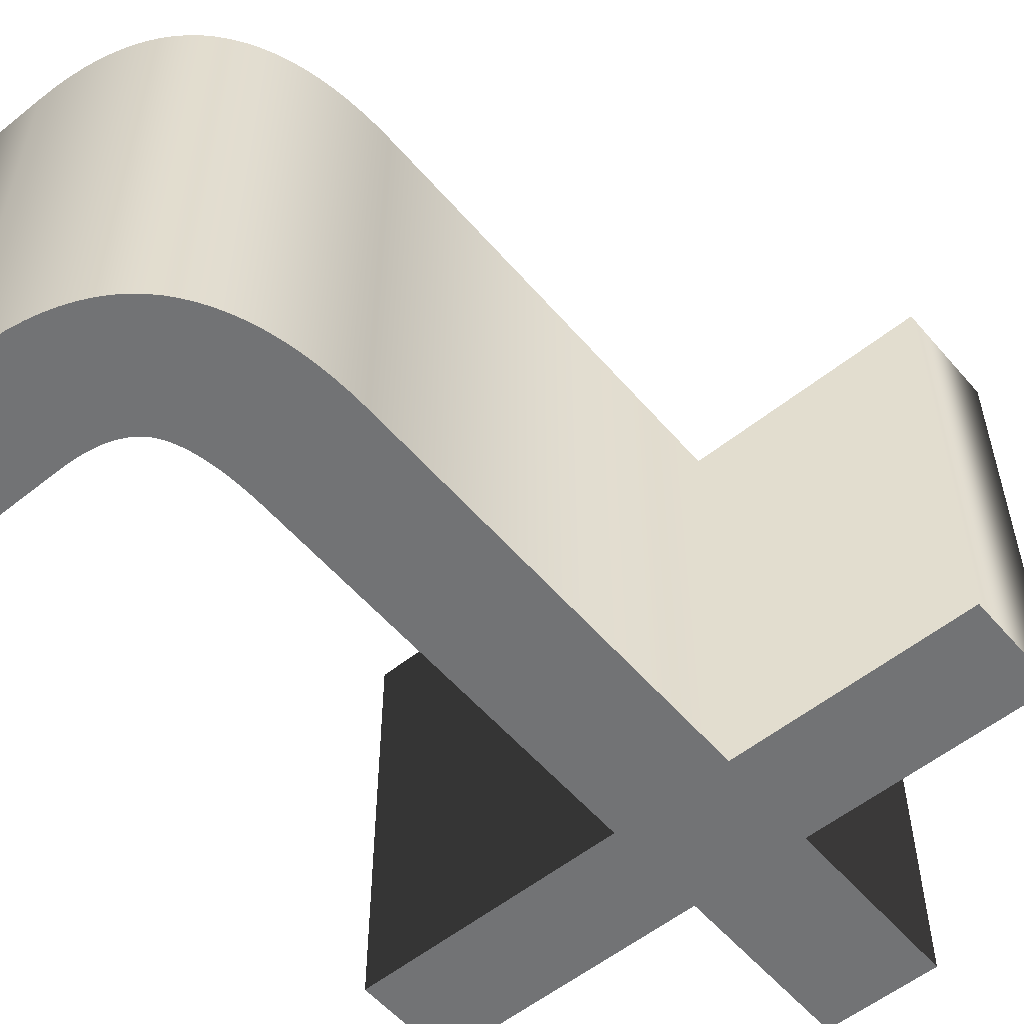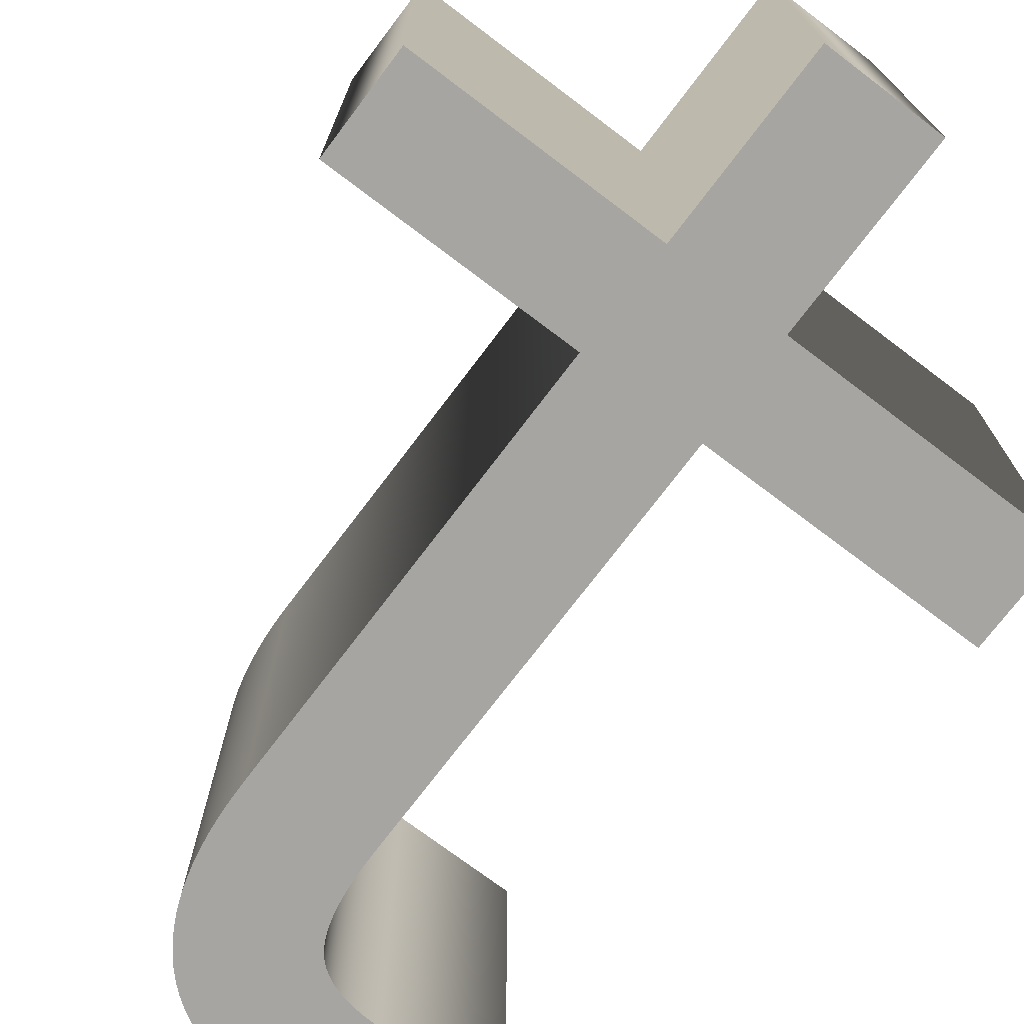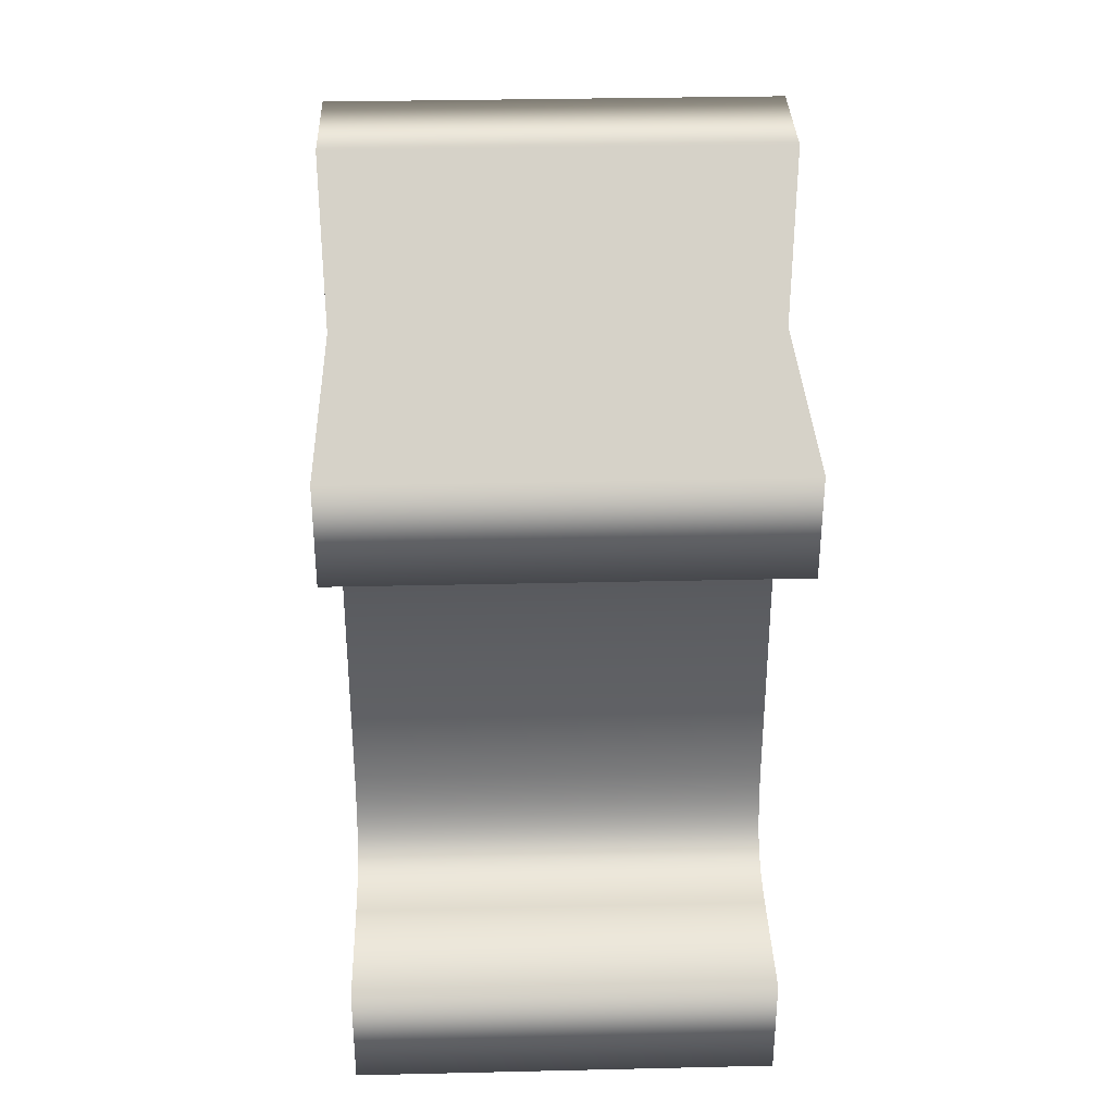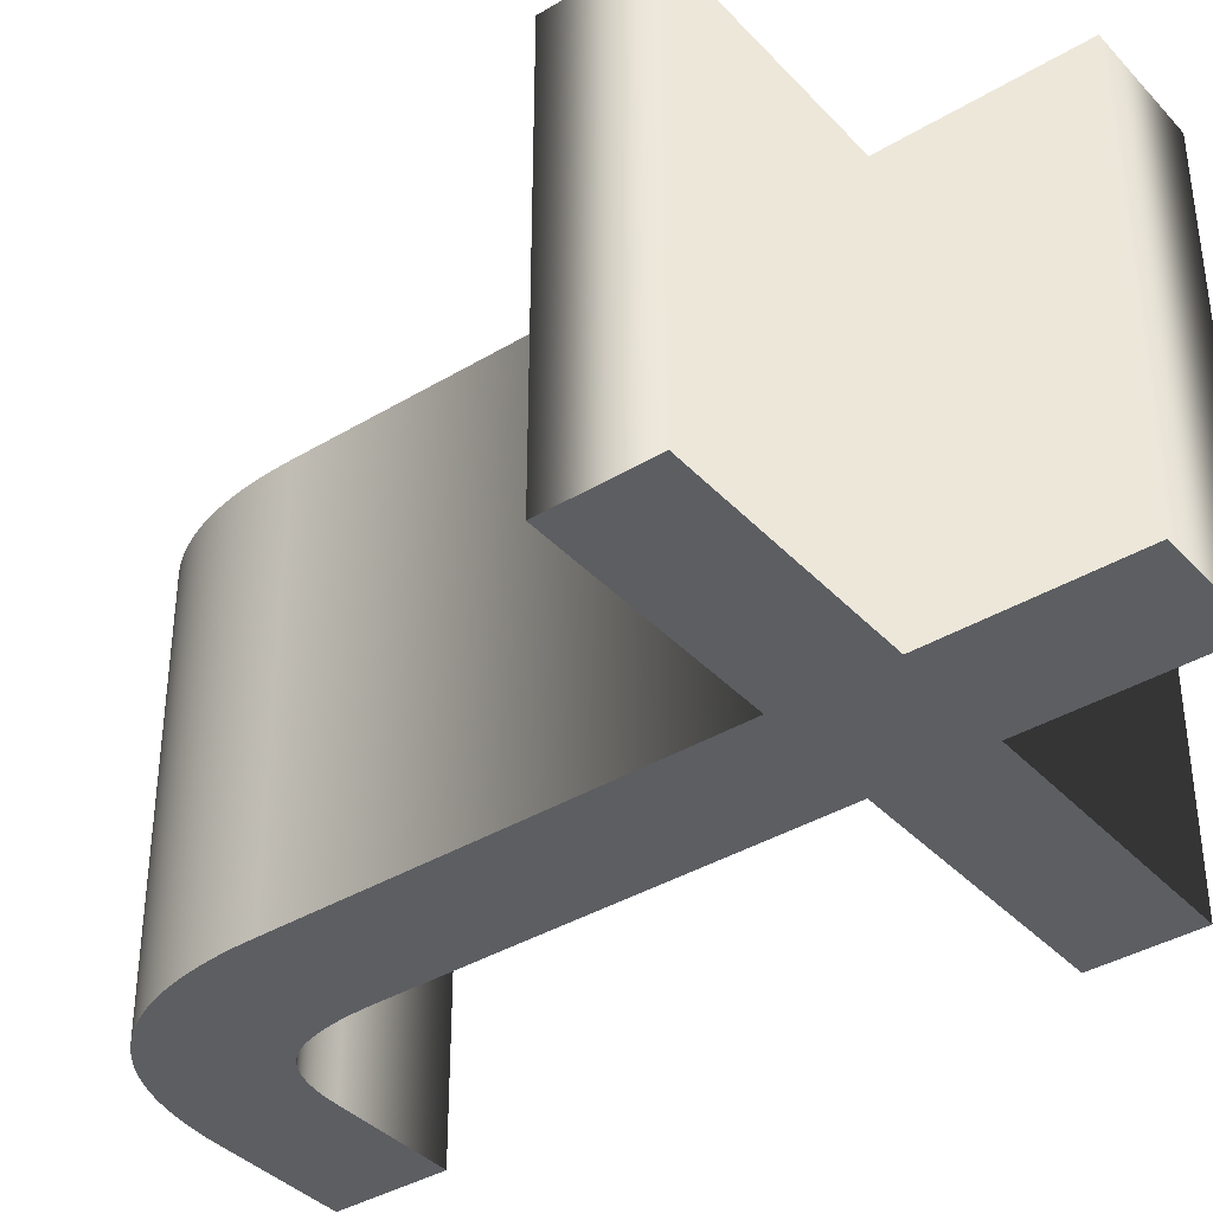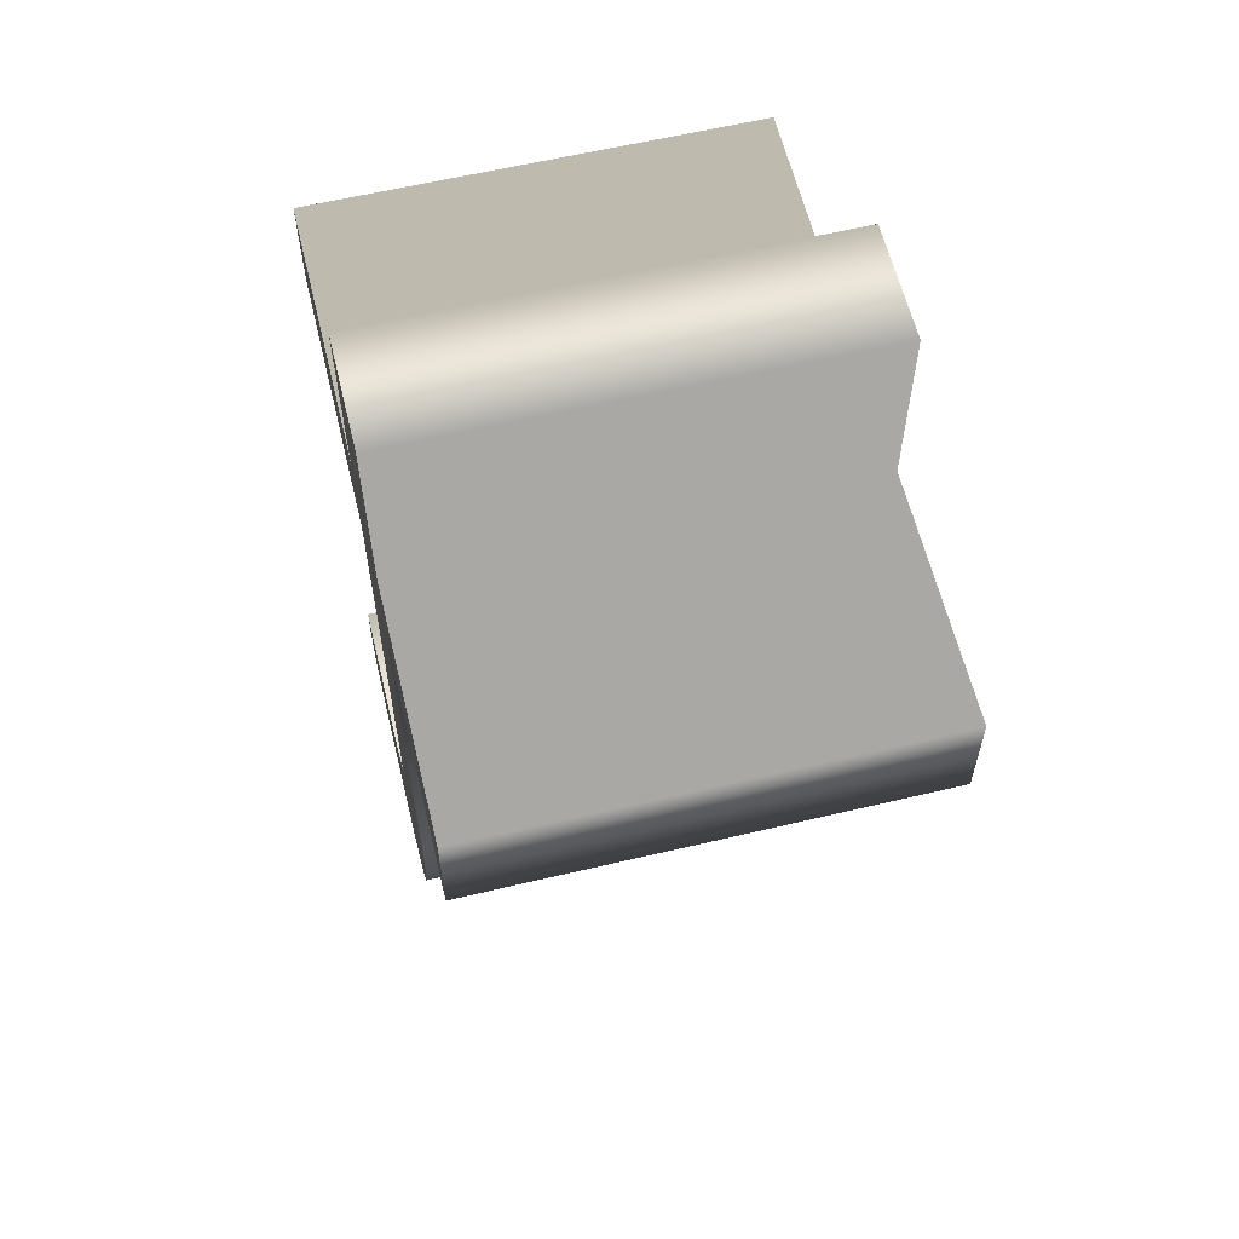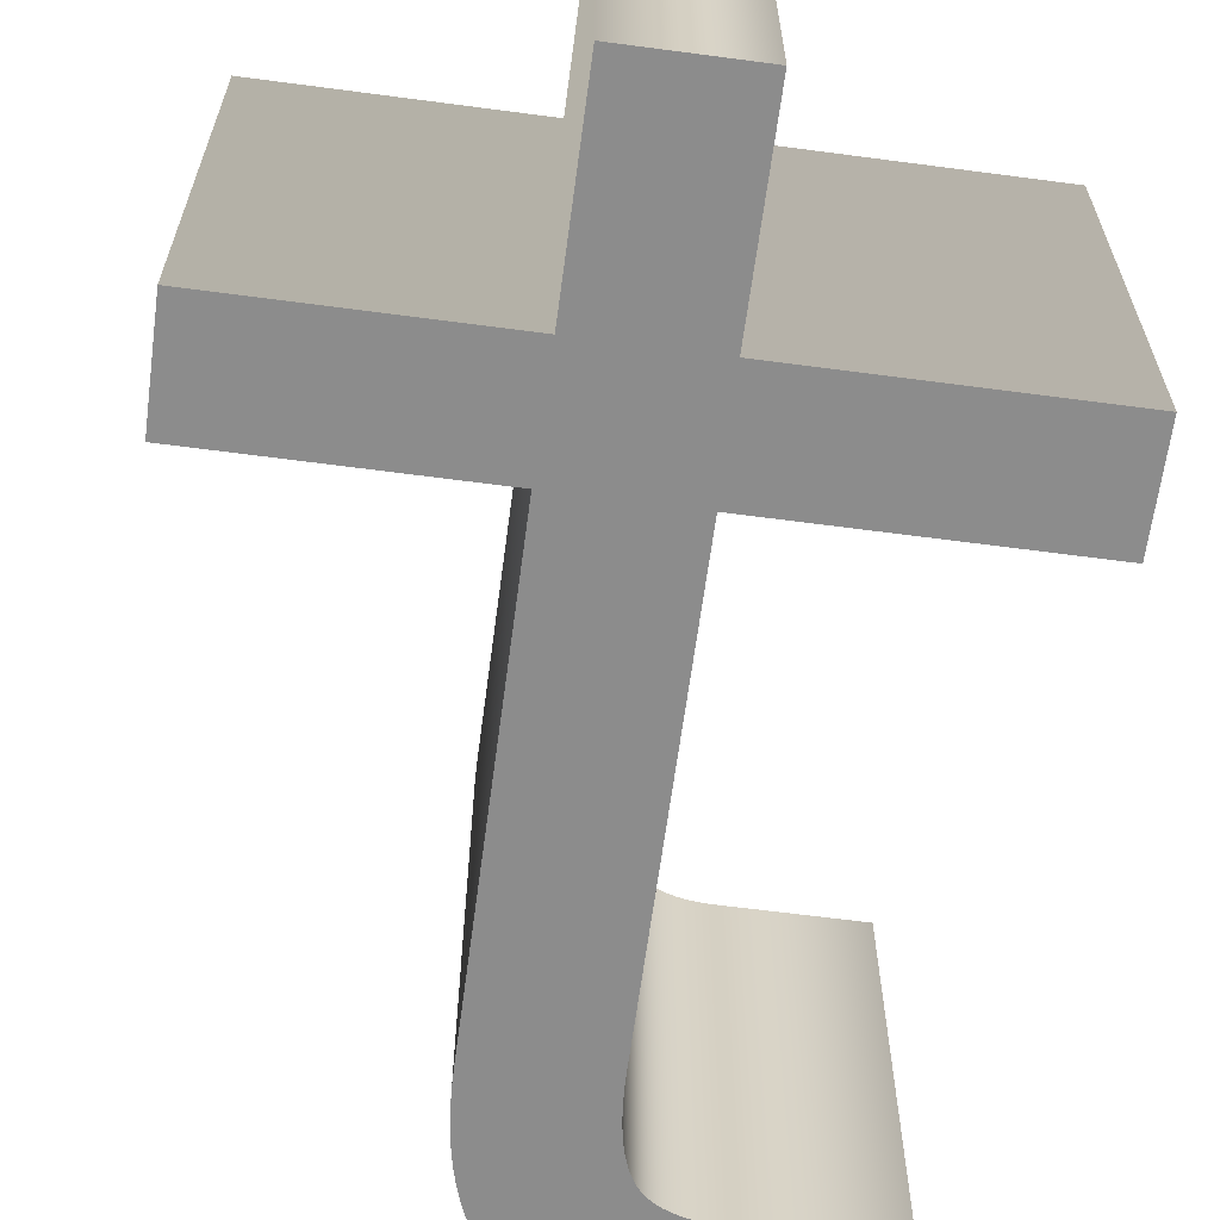
<metadata>
{"format":"obj","ext":"obj","renderer":"f3d","projection":"perspective","resolution":1024,"background":"white","views":[{"elev":-55.8,"azim":40.0,"up":"+Z"},{"elev":-73.6,"azim":142.9,"up":"+Z"},{"elev":33.5,"azim":-91.8,"up":"+Y"},{"elev":-38.1,"azim":127.4,"up":"+Z"},{"elev":60.9,"azim":76.4,"up":"+Y"},{"elev":-64.2,"azim":172.4,"up":"+Z"}]}
</metadata>
<code>
o Text_Text.002
v -0.2335 0.03017 -0.12
v -0.2293 0.03541 -0.12
v -0.2254 0.04107 -0.12
v -0.2219 0.04714 -0.12
v -0.2187 0.05364 -0.12
v -0.216 0.06055 -0.12
v -0.2136 0.06789 -0.12
v -0.2115 0.07564 -0.12
v -0.2099 0.08381 -0.12
v -0.2086 0.0924 -0.12
v -0.2076 0.1014 -0.12
v -0.2071 0.1108 -0.12
v -0.2069 0.1207 -0.12
v -0.2069 0.3582 -0.12
v -0.07445 0.3582 -0.12
v -0.07445 0.4154 -0.12
v -0.2077 0.4154 -0.12
v -0.2077 0.5172 -0.12
v -0.2704 0.5172 -0.12
v -0.2704 0.4154 -0.12
v -0.4201 0.4154 -0.12
v -0.4201 0.3582 -0.12
v -0.2712 0.3582 -0.12
v -0.2712 0.1285 -0.12
v -0.2712 0.1225 -0.12
v -0.2714 0.1169 -0.12
v -0.2718 0.1115 -0.12
v -0.2723 0.1064 -0.12
v -0.2729 0.1016 -0.12
v -0.2737 0.09718 -0.12
v -0.2746 0.09302 -0.12
v -0.2757 0.08917 -0.12
v -0.2769 0.08562 -0.12
v -0.2782 0.08238 -0.12
v -0.2797 0.07944 -0.12
v -0.2813 0.0768 -0.12
v -0.2832 0.07442 -0.12
v -0.2853 0.07225 -0.12
v -0.2877 0.07029 -0.12
v -0.2904 0.06853 -0.12
v -0.2934 0.06698 -0.12
v -0.2966 0.06563 -0.12
v -0.3002 0.0645 -0.12
v -0.304 0.06357 -0.12
v -0.3081 0.06284 -0.12
v -0.3125 0.06233 -0.12
v -0.3171 0.06202 -0.12
v -0.3221 0.06191 -0.12
v -0.3926 0.06191 -0.12
v -0.3926 0 -0.12
v -0.319 0 -0.12
v -0.3094 0.00021 -0.12
v -0.3003 0.000838 -0.12
v -0.2916 0.001886 -0.12
v -0.2834 0.003352 -0.12
v -0.2756 0.005238 -0.12
v -0.2682 0.007543 -0.12
v -0.2613 0.01027 -0.12
v -0.2549 0.01341 -0.12
v -0.2489 0.01697 -0.12
v -0.2433 0.02095 -0.12
v -0.2382 0.02535 -0.12
v -0.2335 0.03017 0.12
v -0.2293 0.03541 0.12
v -0.2254 0.04107 0.12
v -0.2219 0.04714 0.12
v -0.2187 0.05364 0.12
v -0.216 0.06055 0.12
v -0.2136 0.06789 0.12
v -0.2115 0.07564 0.12
v -0.2099 0.08381 0.12
v -0.2086 0.0924 0.12
v -0.2076 0.1014 0.12
v -0.2071 0.1108 0.12
v -0.2069 0.1207 0.12
v -0.2069 0.3582 0.12
v -0.07445 0.3582 0.12
v -0.07445 0.4154 0.12
v -0.2077 0.4154 0.12
v -0.2077 0.5172 0.12
v -0.2704 0.5172 0.12
v -0.2704 0.4154 0.12
v -0.4201 0.4154 0.12
v -0.4201 0.3582 0.12
v -0.2712 0.3582 0.12
v -0.2712 0.1285 0.12
v -0.2712 0.1225 0.12
v -0.2714 0.1169 0.12
v -0.2718 0.1115 0.12
v -0.2723 0.1064 0.12
v -0.2729 0.1016 0.12
v -0.2737 0.09718 0.12
v -0.2746 0.09302 0.12
v -0.2757 0.08917 0.12
v -0.2769 0.08562 0.12
v -0.2782 0.08238 0.12
v -0.2797 0.07944 0.12
v -0.2813 0.0768 0.12
v -0.2832 0.07442 0.12
v -0.2853 0.07225 0.12
v -0.2877 0.07029 0.12
v -0.2904 0.06853 0.12
v -0.2934 0.06698 0.12
v -0.2966 0.06563 0.12
v -0.3002 0.0645 0.12
v -0.304 0.06357 0.12
v -0.3081 0.06284 0.12
v -0.3125 0.06233 0.12
v -0.3171 0.06202 0.12
v -0.3221 0.06191 0.12
v -0.3926 0.06191 0.12
v -0.3926 0 0.12
v -0.319 0 0.12
v -0.3094 0.00021 0.12
v -0.3003 0.000838 0.12
v -0.2916 0.001886 0.12
v -0.2834 0.003352 0.12
v -0.2756 0.005238 0.12
v -0.2682 0.007543 0.12
v -0.2613 0.01027 0.12
v -0.2549 0.01341 0.12
v -0.2489 0.01697 0.12
v -0.2433 0.02095 0.12
v -0.2382 0.02535 0.12
v -0.2335 0.03017 0.12
v -0.2335 0.03017 -0.12
v -0.2293 0.03541 0.12
v -0.2293 0.03541 -0.12
v -0.2254 0.04107 0.12
v -0.2254 0.04107 -0.12
v -0.2219 0.04714 0.12
v -0.2219 0.04714 -0.12
v -0.2187 0.05364 0.12
v -0.2187 0.05364 -0.12
v -0.216 0.06055 0.12
v -0.216 0.06055 -0.12
v -0.2136 0.06789 0.12
v -0.2136 0.06789 -0.12
v -0.2115 0.07564 0.12
v -0.2115 0.07564 -0.12
v -0.2099 0.08381 0.12
v -0.2099 0.08381 -0.12
v -0.2086 0.0924 0.12
v -0.2086 0.0924 -0.12
v -0.2076 0.1014 0.12
v -0.2076 0.1014 -0.12
v -0.2071 0.1108 0.12
v -0.2071 0.1108 -0.12
v -0.2069 0.1207 0.12
v -0.2069 0.1207 -0.12
v -0.2069 0.3582 0.12
v -0.2069 0.3582 -0.12
v -0.07445 0.3582 0.12
v -0.07445 0.3582 -0.12
v -0.07445 0.4154 0.12
v -0.07445 0.4154 -0.12
v -0.2077 0.4154 0.12
v -0.2077 0.4154 -0.12
v -0.2077 0.5172 0.12
v -0.2077 0.5172 -0.12
v -0.2704 0.5172 0.12
v -0.2704 0.5172 -0.12
v -0.2704 0.4154 0.12
v -0.2704 0.4154 -0.12
v -0.4201 0.4154 0.12
v -0.4201 0.4154 -0.12
v -0.4201 0.3582 0.12
v -0.4201 0.3582 -0.12
v -0.2712 0.3582 0.12
v -0.2712 0.3582 -0.12
v -0.2712 0.1285 0.12
v -0.2712 0.1285 -0.12
v -0.2712 0.1225 0.12
v -0.2712 0.1225 -0.12
v -0.2714 0.1169 0.12
v -0.2714 0.1169 -0.12
v -0.2718 0.1115 0.12
v -0.2718 0.1115 -0.12
v -0.2723 0.1064 0.12
v -0.2723 0.1064 -0.12
v -0.2729 0.1016 0.12
v -0.2729 0.1016 -0.12
v -0.2737 0.09718 0.12
v -0.2737 0.09718 -0.12
v -0.2746 0.09302 0.12
v -0.2746 0.09302 -0.12
v -0.2757 0.08917 0.12
v -0.2757 0.08917 -0.12
v -0.2769 0.08562 0.12
v -0.2769 0.08562 -0.12
v -0.2782 0.08238 0.12
v -0.2782 0.08238 -0.12
v -0.2797 0.07944 0.12
v -0.2797 0.07944 -0.12
v -0.2813 0.0768 0.12
v -0.2813 0.0768 -0.12
v -0.2832 0.07442 0.12
v -0.2832 0.07442 -0.12
v -0.2853 0.07225 0.12
v -0.2853 0.07225 -0.12
v -0.2877 0.07029 0.12
v -0.2877 0.07029 -0.12
v -0.2904 0.06853 0.12
v -0.2904 0.06853 -0.12
v -0.2934 0.06698 0.12
v -0.2934 0.06698 -0.12
v -0.2966 0.06563 0.12
v -0.2966 0.06563 -0.12
v -0.3002 0.0645 0.12
v -0.3002 0.0645 -0.12
v -0.304 0.06357 0.12
v -0.304 0.06357 -0.12
v -0.3081 0.06284 0.12
v -0.3081 0.06284 -0.12
v -0.3125 0.06233 0.12
v -0.3125 0.06233 -0.12
v -0.3171 0.06202 0.12
v -0.3171 0.06202 -0.12
v -0.3221 0.06191 0.12
v -0.3221 0.06191 -0.12
v -0.3926 0.06191 0.12
v -0.3926 0.06191 -0.12
v -0.3926 0 0.12
v -0.3926 0 -0.12
v -0.319 0 0.12
v -0.319 0 -0.12
v -0.3094 0.00021 0.12
v -0.3094 0.00021 -0.12
v -0.3003 0.000838 0.12
v -0.3003 0.000838 -0.12
v -0.2916 0.001886 0.12
v -0.2916 0.001886 -0.12
v -0.2834 0.003352 0.12
v -0.2834 0.003352 -0.12
v -0.2756 0.005238 0.12
v -0.2756 0.005238 -0.12
v -0.2682 0.007543 0.12
v -0.2682 0.007543 -0.12
v -0.2613 0.01027 0.12
v -0.2613 0.01027 -0.12
v -0.2549 0.01341 0.12
v -0.2549 0.01341 -0.12
v -0.2489 0.01697 0.12
v -0.2489 0.01697 -0.12
v -0.2433 0.02095 0.12
v -0.2433 0.02095 -0.12
v -0.2382 0.02535 0.12
v -0.2382 0.02535 -0.12
f 17 19 18
f 17 20 19
f 15 17 16
f 15 20 17
f 15 21 20
f 15 22 21
f 14 22 15
f 13 23 14
f 23 22 14
f 13 24 23
f 13 25 24
f 13 26 25
f 12 26 13
f 12 27 26
f 12 28 27
f 11 28 12
f 11 29 28
f 11 30 29
f 10 30 11
f 10 31 30
f 10 32 31
f 9 32 10
f 9 33 32
f 9 34 33
f 8 34 9
f 8 35 34
f 8 36 35
f 8 37 36
f 7 37 8
f 7 38 37
f 7 39 38
f 7 40 39
f 7 41 40
f 6 41 7
f 6 42 41
f 6 43 42
f 6 44 43
f 6 45 44
f 6 46 45
f 6 47 46
f 6 48 47
f 6 49 48
f 6 50 49
f 5 50 6
f 4 50 5
f 3 50 4
f 2 50 3
f 1 50 2
f 62 50 1
f 61 50 62
f 60 50 61
f 59 50 60
f 58 50 59
f 57 50 58
f 56 50 57
f 55 50 56
f 54 50 55
f 53 50 54
f 52 50 53
f 51 50 52
f 81 79 80
f 82 79 81
f 79 77 78
f 82 77 79
f 83 77 82
f 84 77 83
f 84 76 77
f 85 75 76
f 84 85 76
f 86 75 85
f 87 75 86
f 88 75 87
f 88 74 75
f 89 74 88
f 90 74 89
f 90 73 74
f 91 73 90
f 92 73 91
f 92 72 73
f 93 72 92
f 94 72 93
f 94 71 72
f 95 71 94
f 96 71 95
f 96 70 71
f 97 70 96
f 98 70 97
f 99 70 98
f 99 69 70
f 100 69 99
f 101 69 100
f 102 69 101
f 103 69 102
f 103 68 69
f 104 68 103
f 105 68 104
f 106 68 105
f 107 68 106
f 108 68 107
f 109 68 108
f 110 68 109
f 111 68 110
f 112 68 111
f 112 67 68
f 112 66 67
f 112 65 66
f 112 64 65
f 112 63 64
f 112 124 63
f 112 123 124
f 112 122 123
f 112 121 122
f 112 120 121
f 112 119 120
f 112 118 119
f 112 117 118
f 112 116 117
f 112 115 116
f 112 114 115
f 112 113 114
f 128 125 126
f 130 127 128
f 132 129 130
f 134 131 132
f 136 133 134
f 138 135 136
f 140 137 138
f 142 139 140
f 144 141 142
f 146 143 144
f 148 145 146
f 150 147 148
f 152 149 150
f 154 151 152
f 156 153 154
f 158 155 156
f 160 157 158
f 162 159 160
f 164 161 162
f 166 163 164
f 168 165 166
f 170 167 168
f 172 169 170
f 174 171 172
f 176 173 174
f 178 175 176
f 180 177 178
f 182 179 180
f 184 181 182
f 186 183 184
f 188 185 186
f 190 187 188
f 192 189 190
f 194 191 192
f 196 193 194
f 198 195 196
f 200 197 198
f 202 199 200
f 204 201 202
f 206 203 204
f 208 205 206
f 210 207 208
f 212 209 210
f 214 211 212
f 216 213 214
f 218 215 216
f 220 217 218
f 222 219 220
f 224 221 222
f 226 223 224
f 228 225 226
f 230 227 228
f 232 229 230
f 234 231 232
f 236 233 234
f 238 235 236
f 240 237 238
f 242 239 240
f 244 241 242
f 246 243 244
f 248 245 246
f 126 247 248
f 128 127 125
f 130 129 127
f 132 131 129
f 134 133 131
f 136 135 133
f 138 137 135
f 140 139 137
f 142 141 139
f 144 143 141
f 146 145 143
f 148 147 145
f 150 149 147
f 152 151 149
f 154 153 151
f 156 155 153
f 158 157 155
f 160 159 157
f 162 161 159
f 164 163 161
f 166 165 163
f 168 167 165
f 170 169 167
f 172 171 169
f 174 173 171
f 176 175 173
f 178 177 175
f 180 179 177
f 182 181 179
f 184 183 181
f 186 185 183
f 188 187 185
f 190 189 187
f 192 191 189
f 194 193 191
f 196 195 193
f 198 197 195
f 200 199 197
f 202 201 199
f 204 203 201
f 206 205 203
f 208 207 205
f 210 209 207
f 212 211 209
f 214 213 211
f 216 215 213
f 218 217 215
f 220 219 217
f 222 221 219
f 224 223 221
f 226 225 223
f 228 227 225
f 230 229 227
f 232 231 229
f 234 233 231
f 236 235 233
f 238 237 235
f 240 239 237
f 242 241 239
f 244 243 241
f 246 245 243
f 248 247 245
f 126 125 247

</code>
